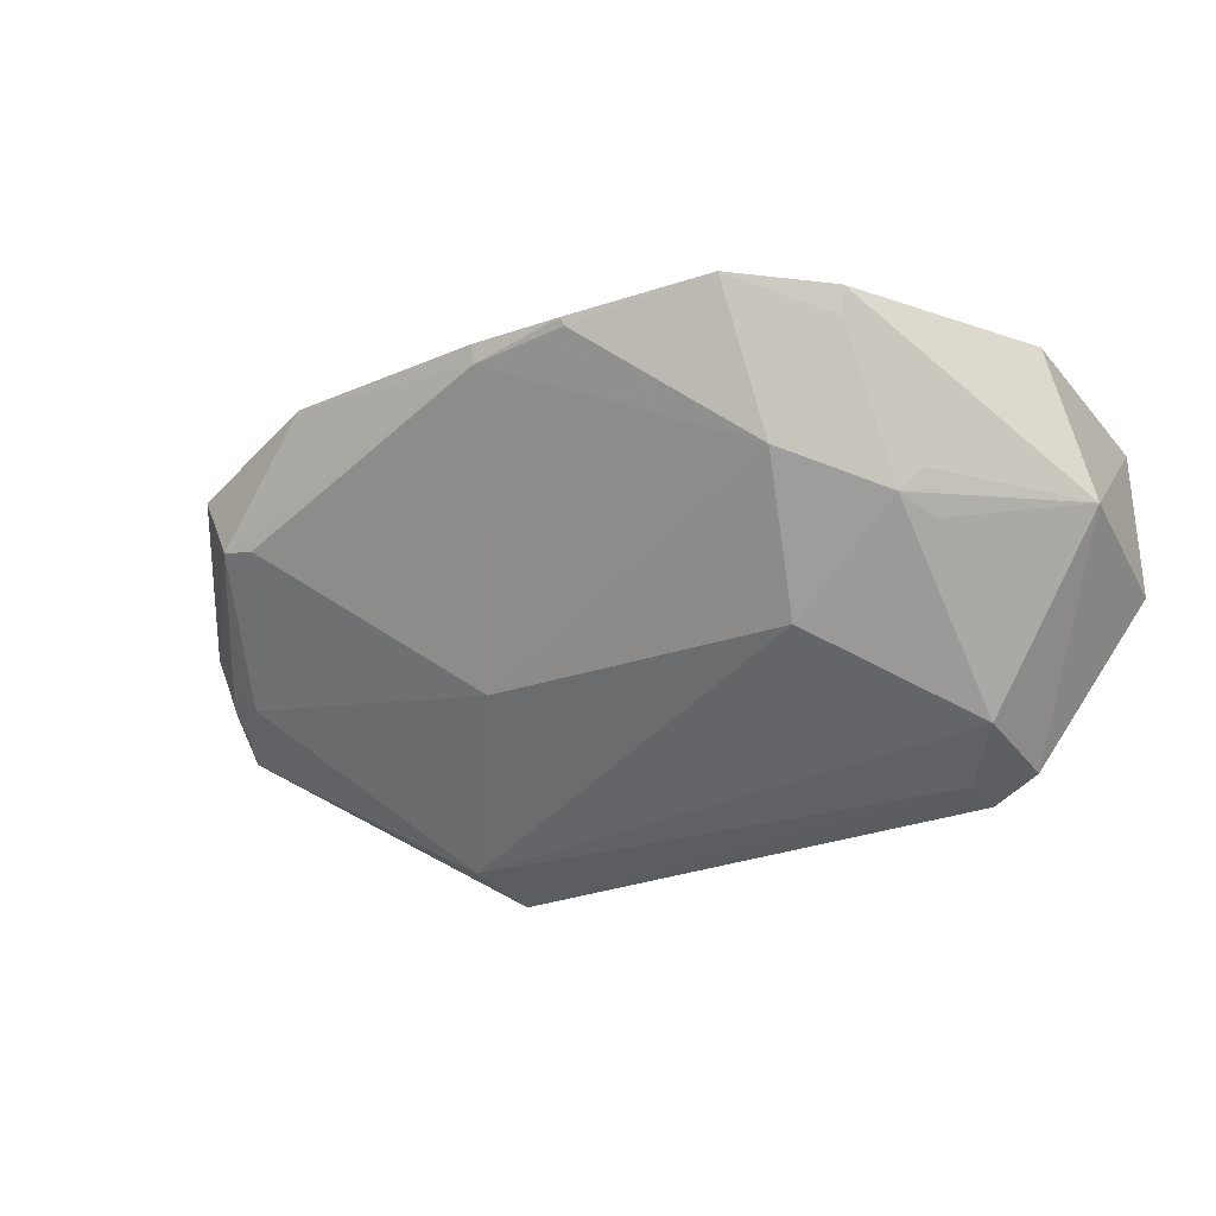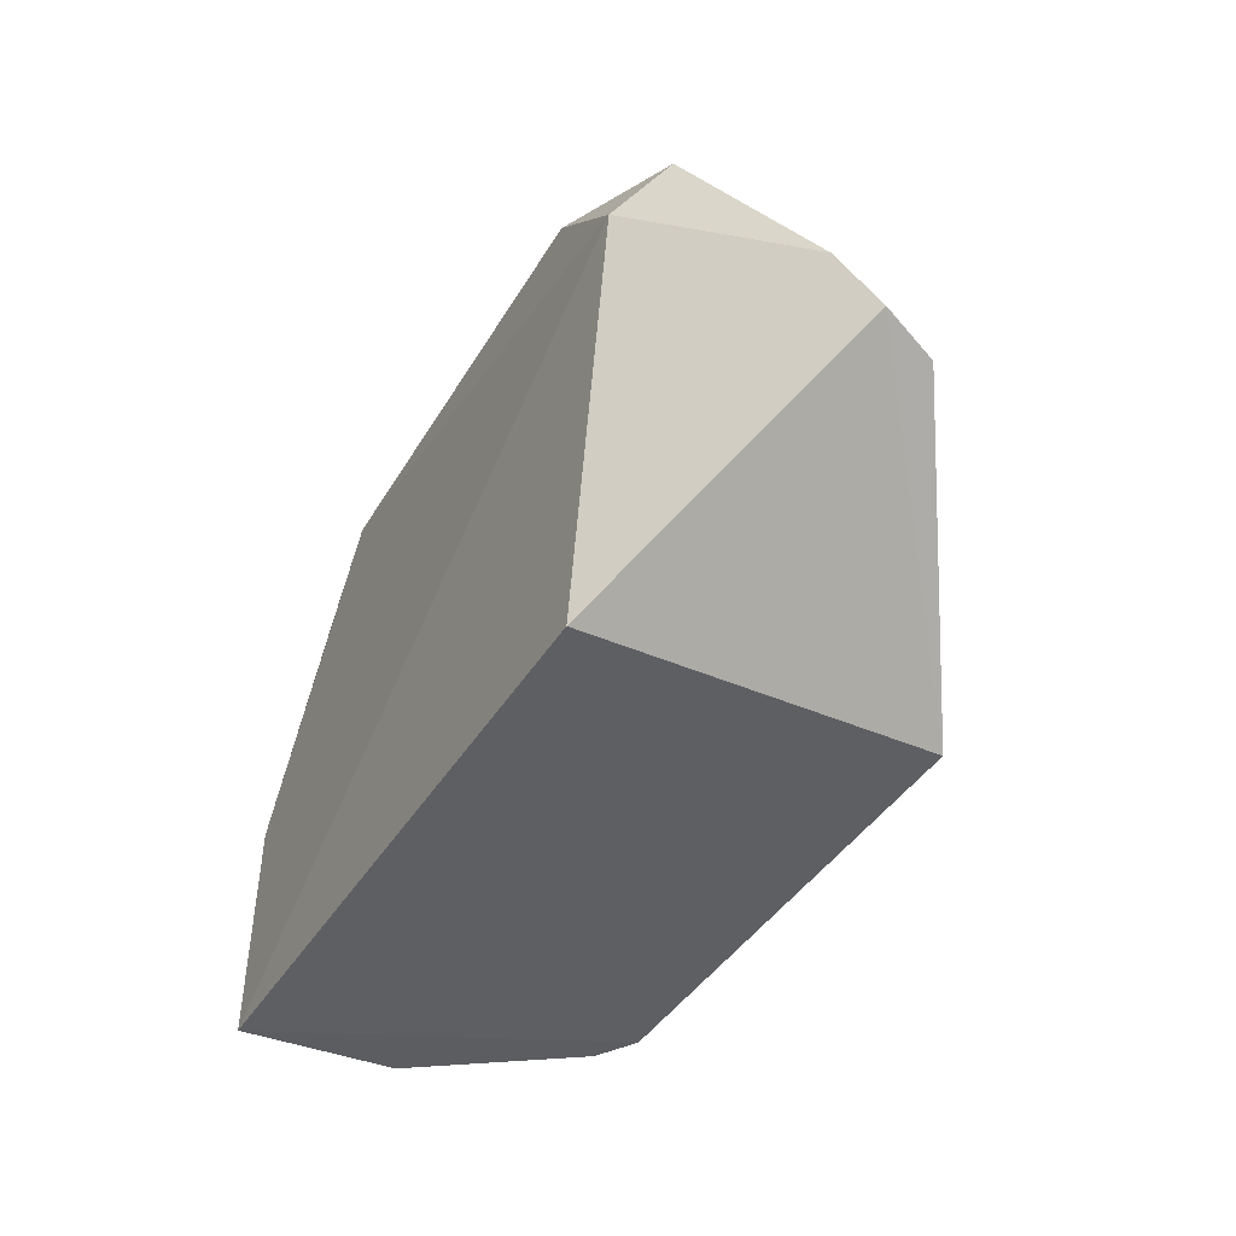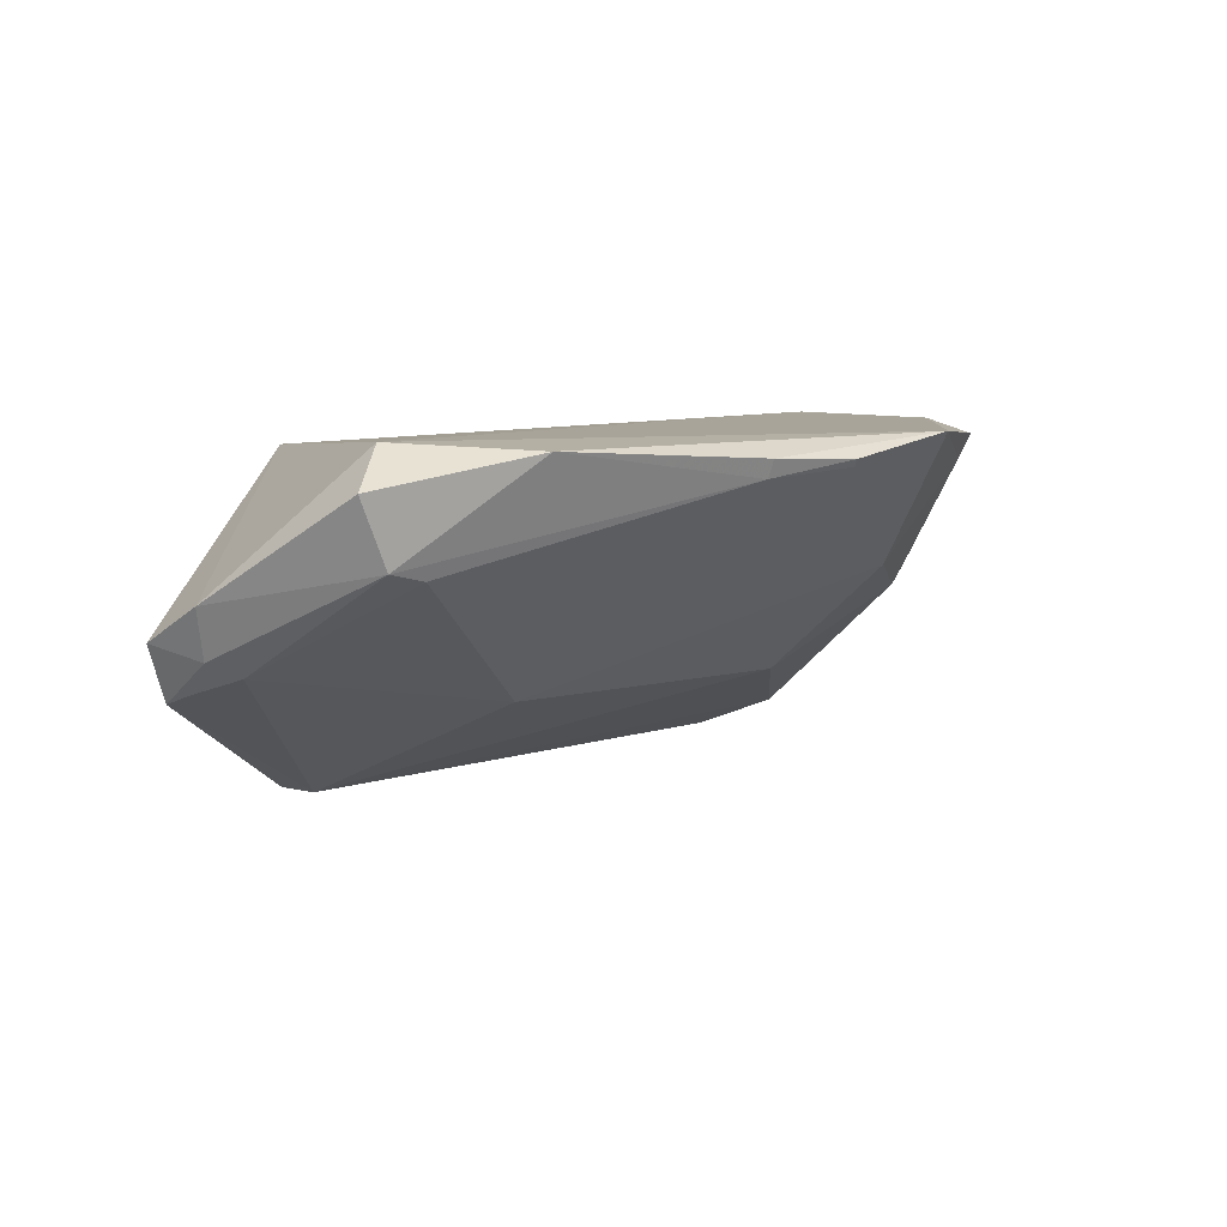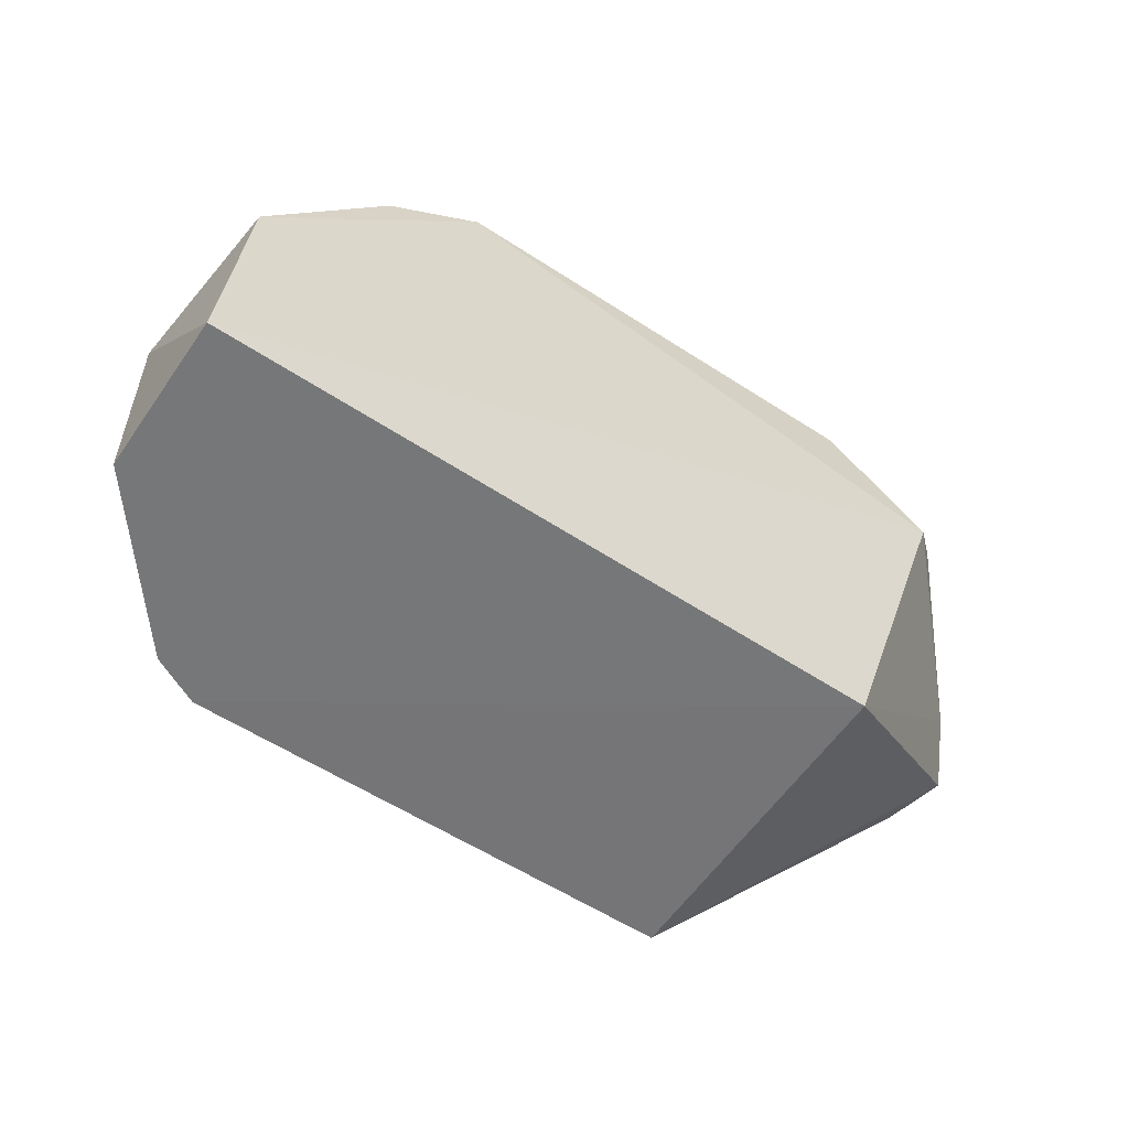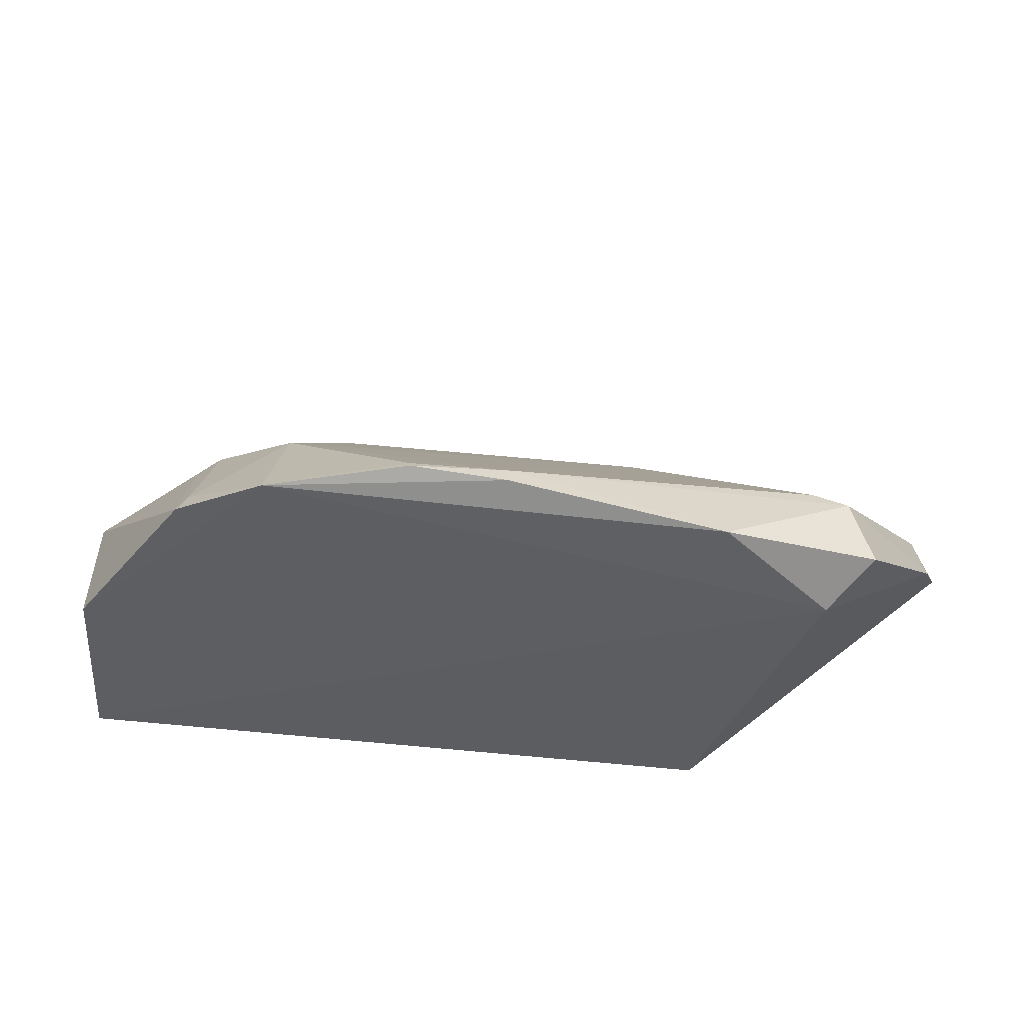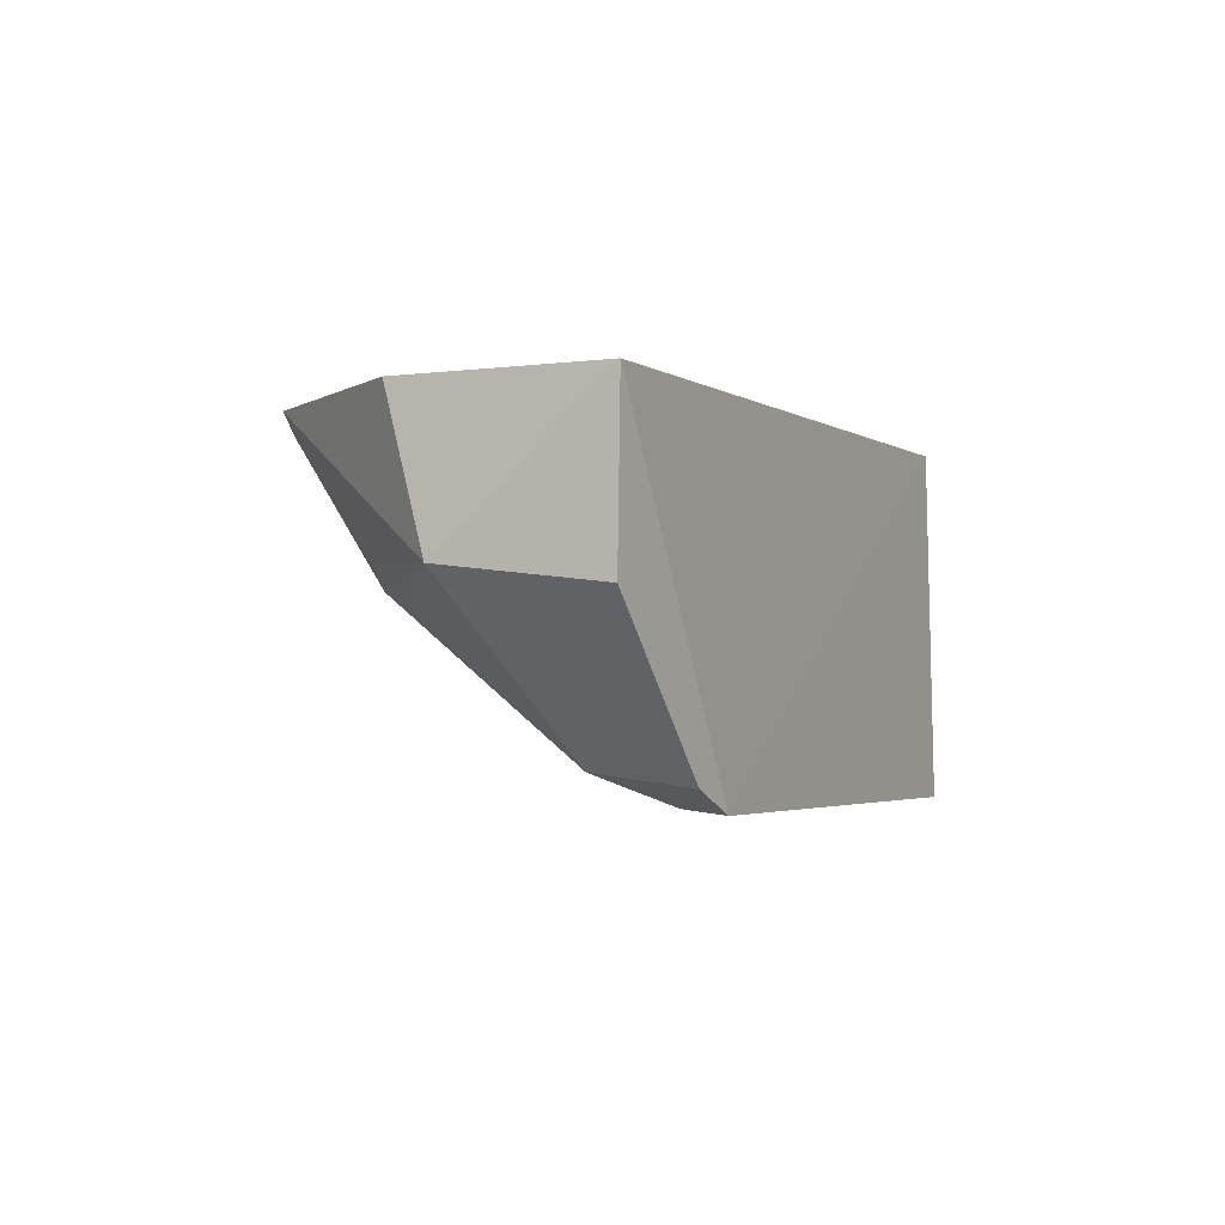
<metadata>
{"format":"obj","ext":"obj","renderer":"f3d","projection":"perspective","resolution":1024,"background":"white","views":[{"elev":-29.1,"azim":-152.5,"up":"+Z"},{"elev":-40.6,"azim":62.7,"up":"+Y"},{"elev":7.7,"azim":141.7,"up":"+Z"},{"elev":-55.5,"azim":-33.8,"up":"+Y"},{"elev":50.3,"azim":6.8,"up":"+Y"},{"elev":-1.6,"azim":-63.6,"up":"+Z"}]}
</metadata>
<code>
v 0.009009 0.05184 0.01703
v 0.01502 0.04479 0.009249
v -0.005367 0.05744 0.01531
v -0.01898 0.03763 0.001258
v -0.02705 0.03608 0.01659
v -0.0004697 0.0473 0.005637
v 0.009722 0.05362 0.01232
v 0.003915 0.03591 0.01602
v -0.01627 0.05668 0.01681
v 0.003998 0.03559 0.0006404
v 0.01097 0.05362 0.01533
v 0.008134 0.0537 0.01194
v 0.01432 0.04746 0.01089
v -0.02621 0.04587 0.01666
v 0.004213 0.0563 0.01672
v -0.01494 0.04717 0.0056
v 0.004574 0.03933 0.001117
v -0.01925 0.03559 0.001072
v 0.01354 0.04541 0.007166
v -0.005429 0.05775 0.01614
v -0.0273 0.04347 0.009969
v -0.01652 0.05272 0.01077
v -0.02101 0.04045 0.002609
v 0.01367 0.04683 0.008599
v 0.01399 0.04423 0.006683
v 0.01218 0.04712 0.007869
v -0.009751 0.05792 0.01595
v -0.02057 0.054 0.01645
v -0.02709 0.03617 0.009159
v -0.02061 0.04926 0.009283
v -0.009832 0.0577 0.01562
v -0.02029 0.05351 0.01529
v -0.02143 0.03576 0.002128
v -0.0216 0.04755 0.008649
v -0.02169 0.049 0.01026
f 8 1 5
f 10 2 8
f 12 6 3
f 12 3 7
f 13 8 2
f 13 1 8
f 13 11 1
f 13 7 11
f 14 5 1
f 14 1 9
f 15 9 1
f 15 1 11
f 15 11 7
f 15 7 3
f 17 10 4
f 17 16 6
f 18 10 8
f 18 8 5
f 18 4 10
f 20 15 3
f 20 9 15
f 21 5 14
f 22 3 6
f 22 6 16
f 23 17 4
f 23 16 17
f 23 4 18
f 24 13 2
f 24 19 7
f 24 7 13
f 25 2 10
f 25 10 17
f 25 17 19
f 25 24 2
f 25 19 24
f 26 12 7
f 26 7 19
f 26 6 12
f 26 19 17
f 26 17 6
f 27 20 3
f 27 9 20
f 28 21 14
f 28 14 9
f 29 5 21
f 30 22 16
f 30 16 23
f 31 22 9
f 31 9 27
f 31 27 3
f 31 3 22
f 32 28 9
f 32 9 22
f 32 22 30
f 33 18 5
f 33 5 29
f 33 23 18
f 33 29 21
f 33 21 23
f 34 30 23
f 34 23 21
f 34 21 30
f 35 32 30
f 35 30 21
f 35 21 28
f 35 28 32

</code>
